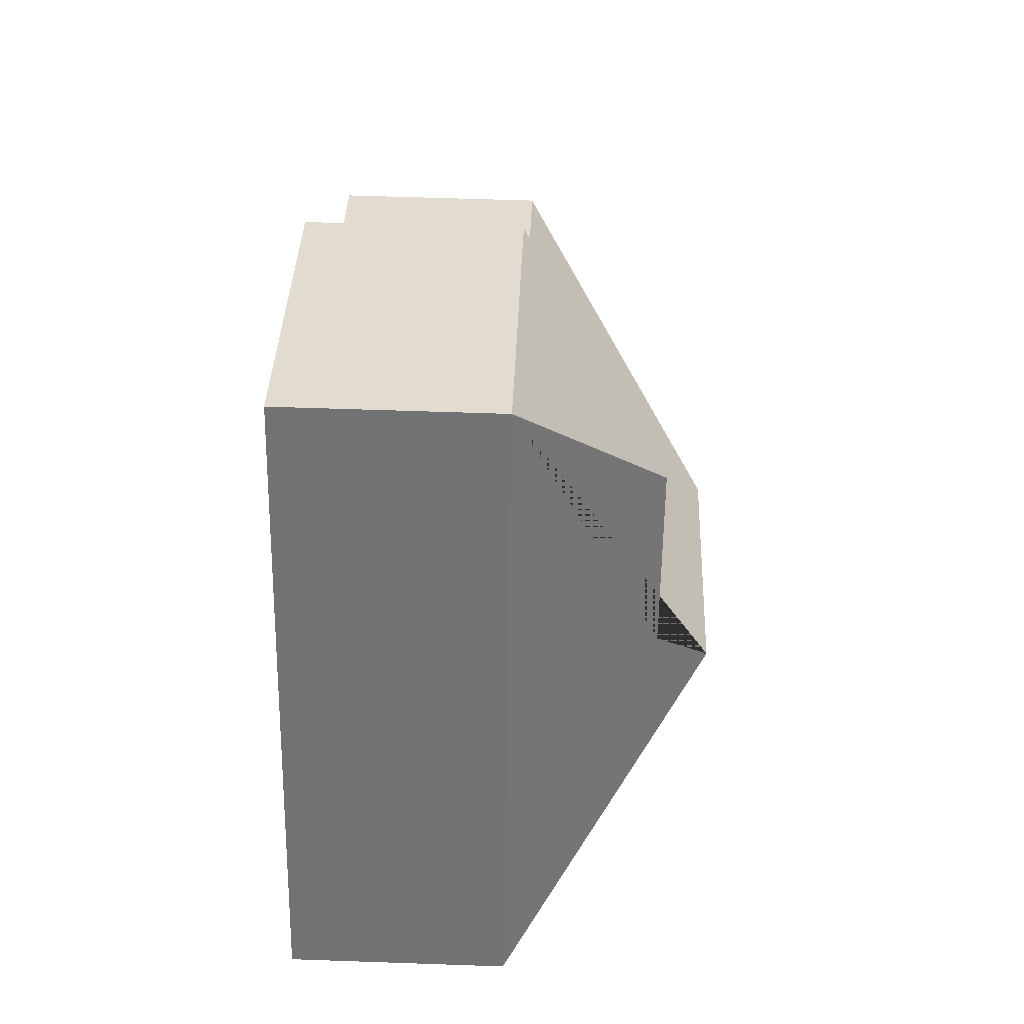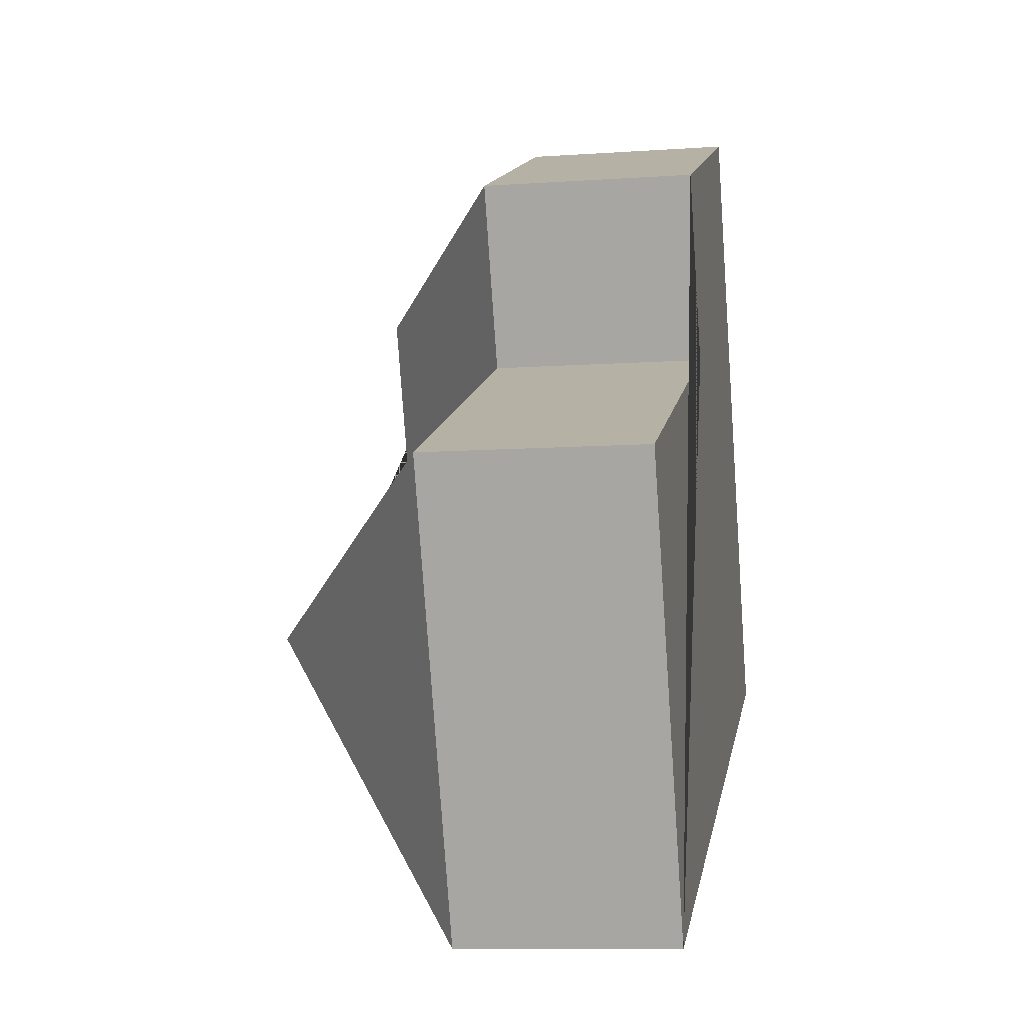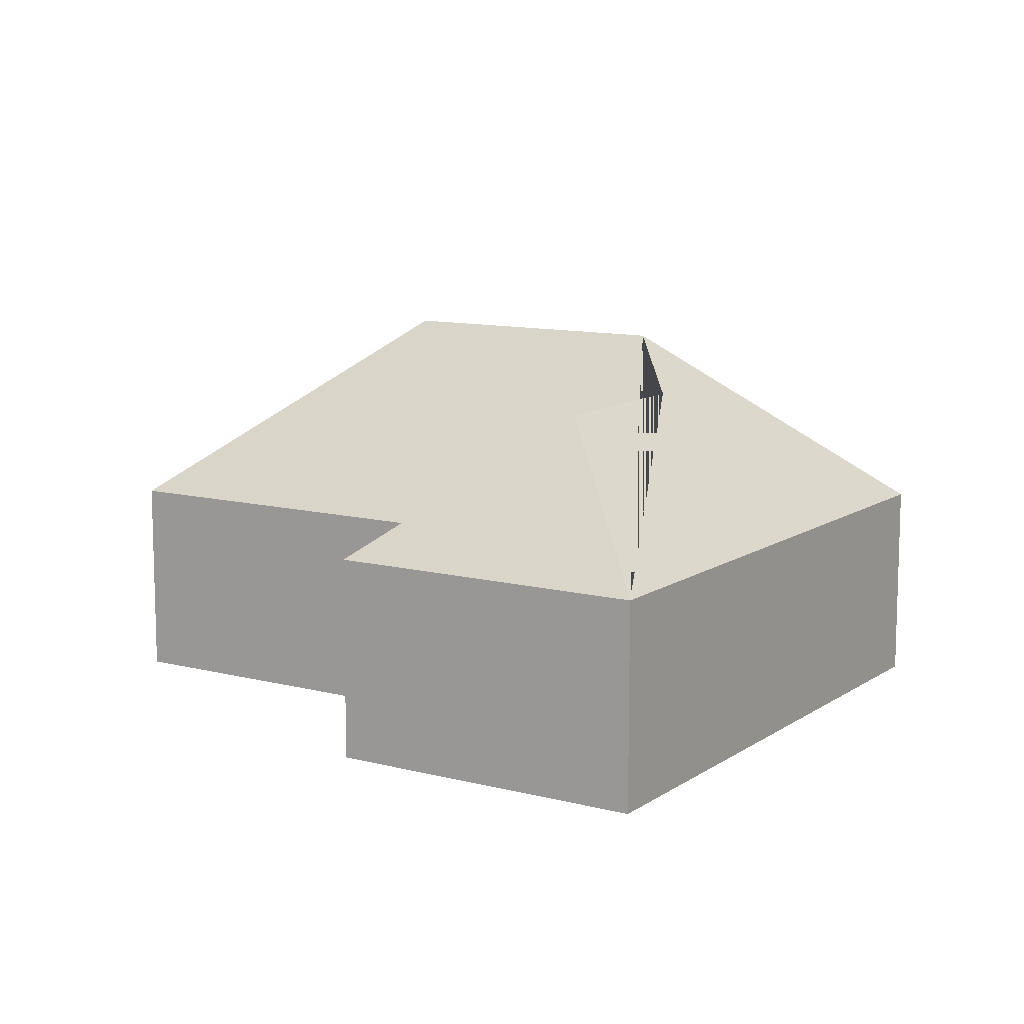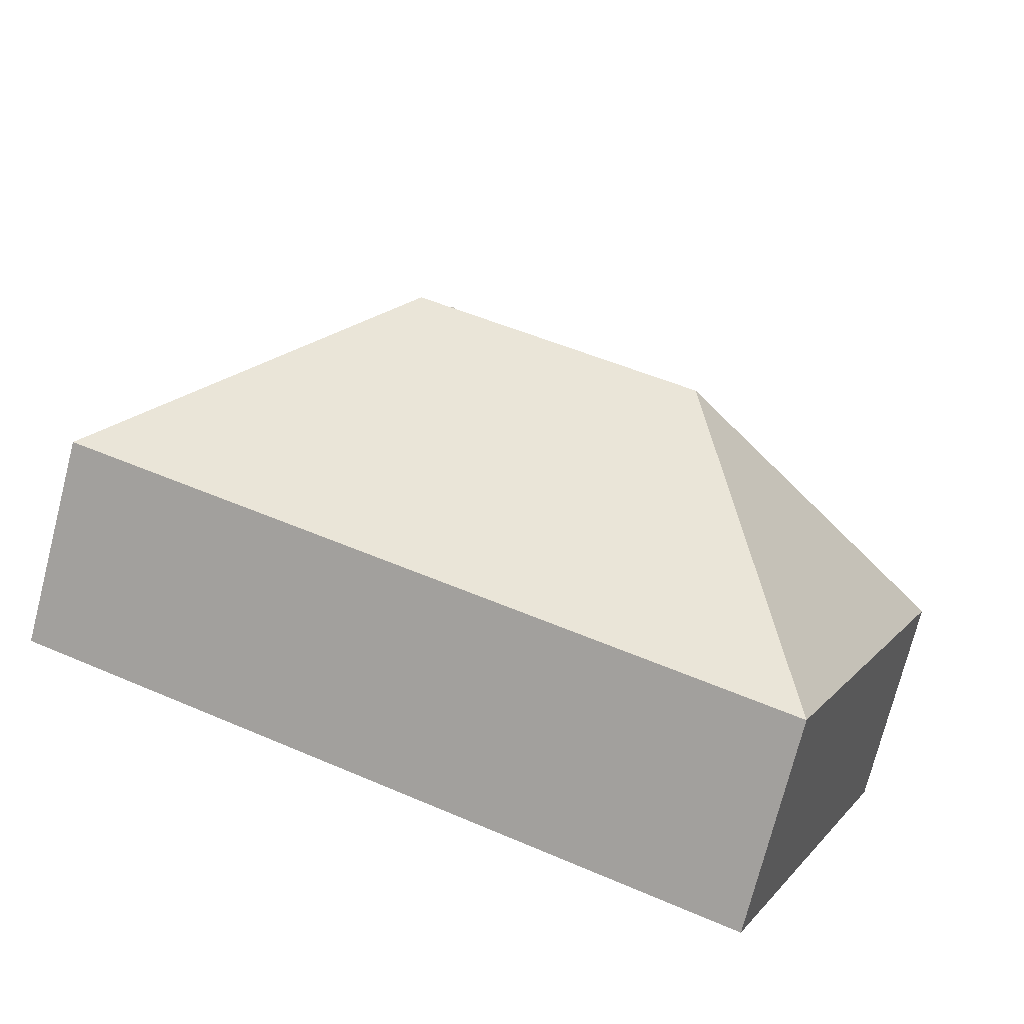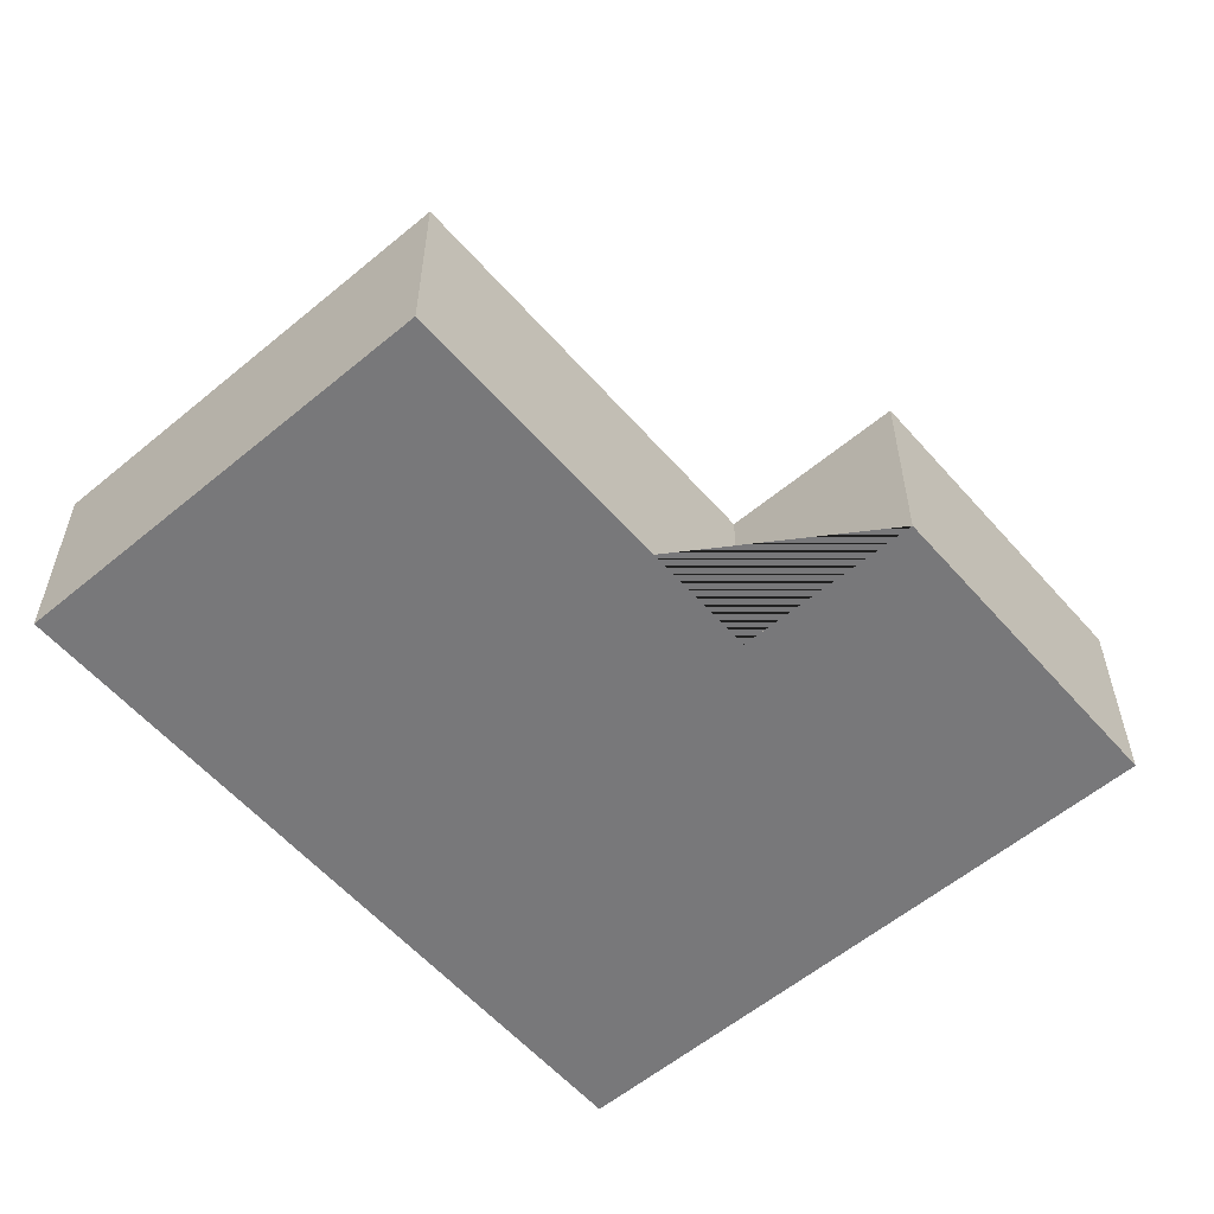
<metadata>
{"format":"obj","ext":"obj","renderer":"f3d","projection":"perspective","resolution":1024,"background":"white","views":[{"elev":56.9,"azim":92.1,"up":"+Z"},{"elev":-9.6,"azim":-79.7,"up":"+Z"},{"elev":11.0,"azim":10.0,"up":"+Y"},{"elev":-73.6,"azim":165.7,"up":"+Z"},{"elev":-57.6,"azim":-71.8,"up":"+Y"}]}
</metadata>
<code>
o CG10_500_045072_0041
v 78.78 75 -333.1
v 329.9 75 -228.6
v 224.8 145 -184.4
v 126 145 -225.5
v 236.4 125.7 -154.8
v 156.1 75 -123.1
v 15.73 75 -181.5
v 210.5 125.7 -92.51
v 241.1 75 -15.18
v 130.3 75 -61.25
v 78.78 0 -333.1
v 329.9 0 -228.6
v 241.1 0 -15.18
v 130.3 0 -61.25
v 156.1 0 -123.1
v 15.73 0 -181.5
f 7 6 5 3 4
f 7 1 4
f 1 2 3 4
f 6 10 8 5
f 10 9 8
f 9 2 3 5 8
f 11 12 13 14 15 16
f 1 11 12 2
f 2 12 13 9
f 9 13 14 10
f 10 14 15 6
f 6 15 16 7
f 7 16 11 1

</code>
